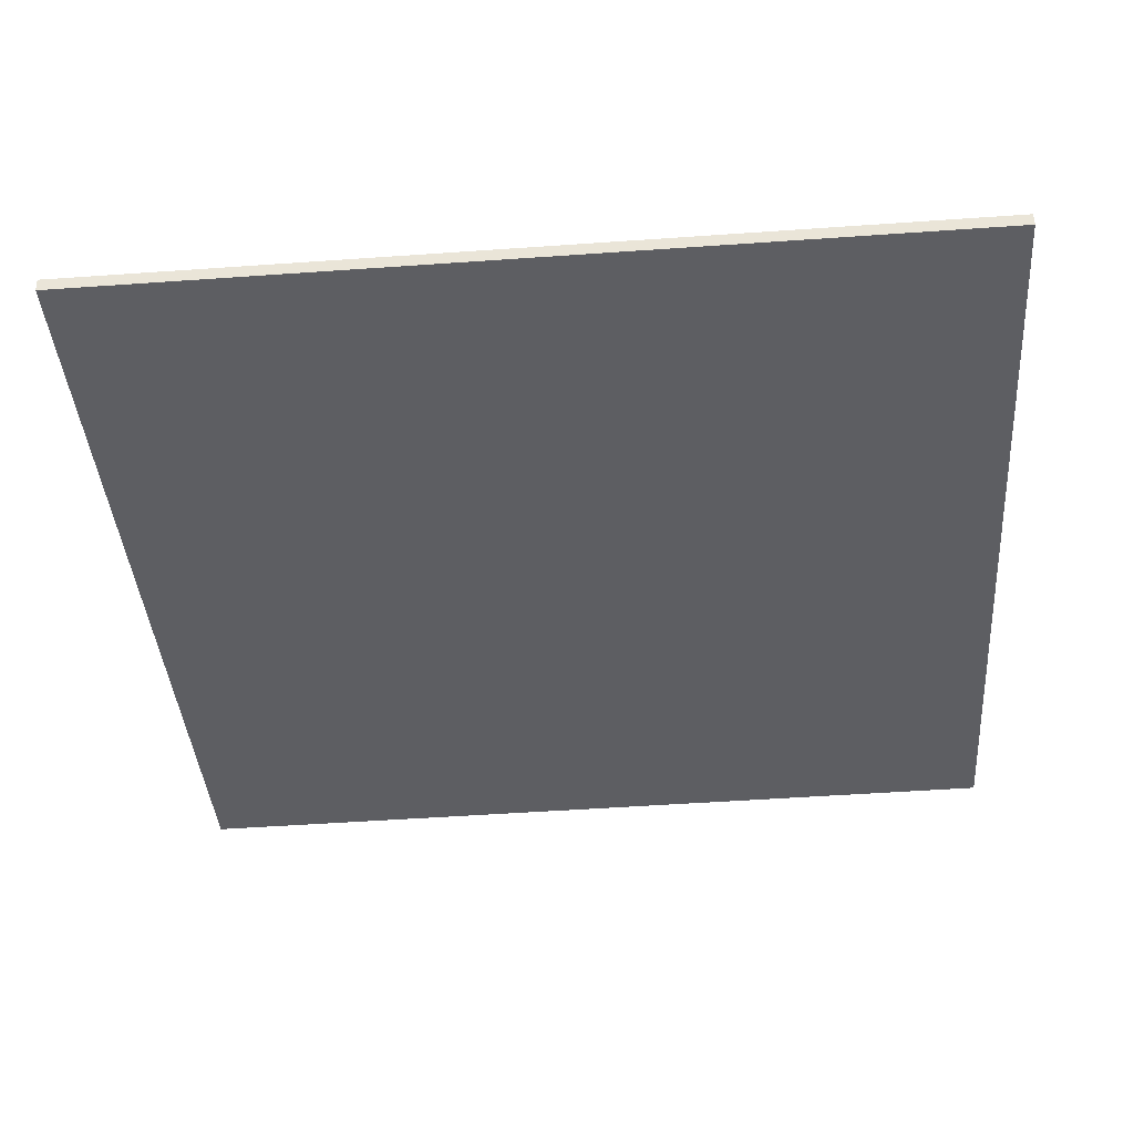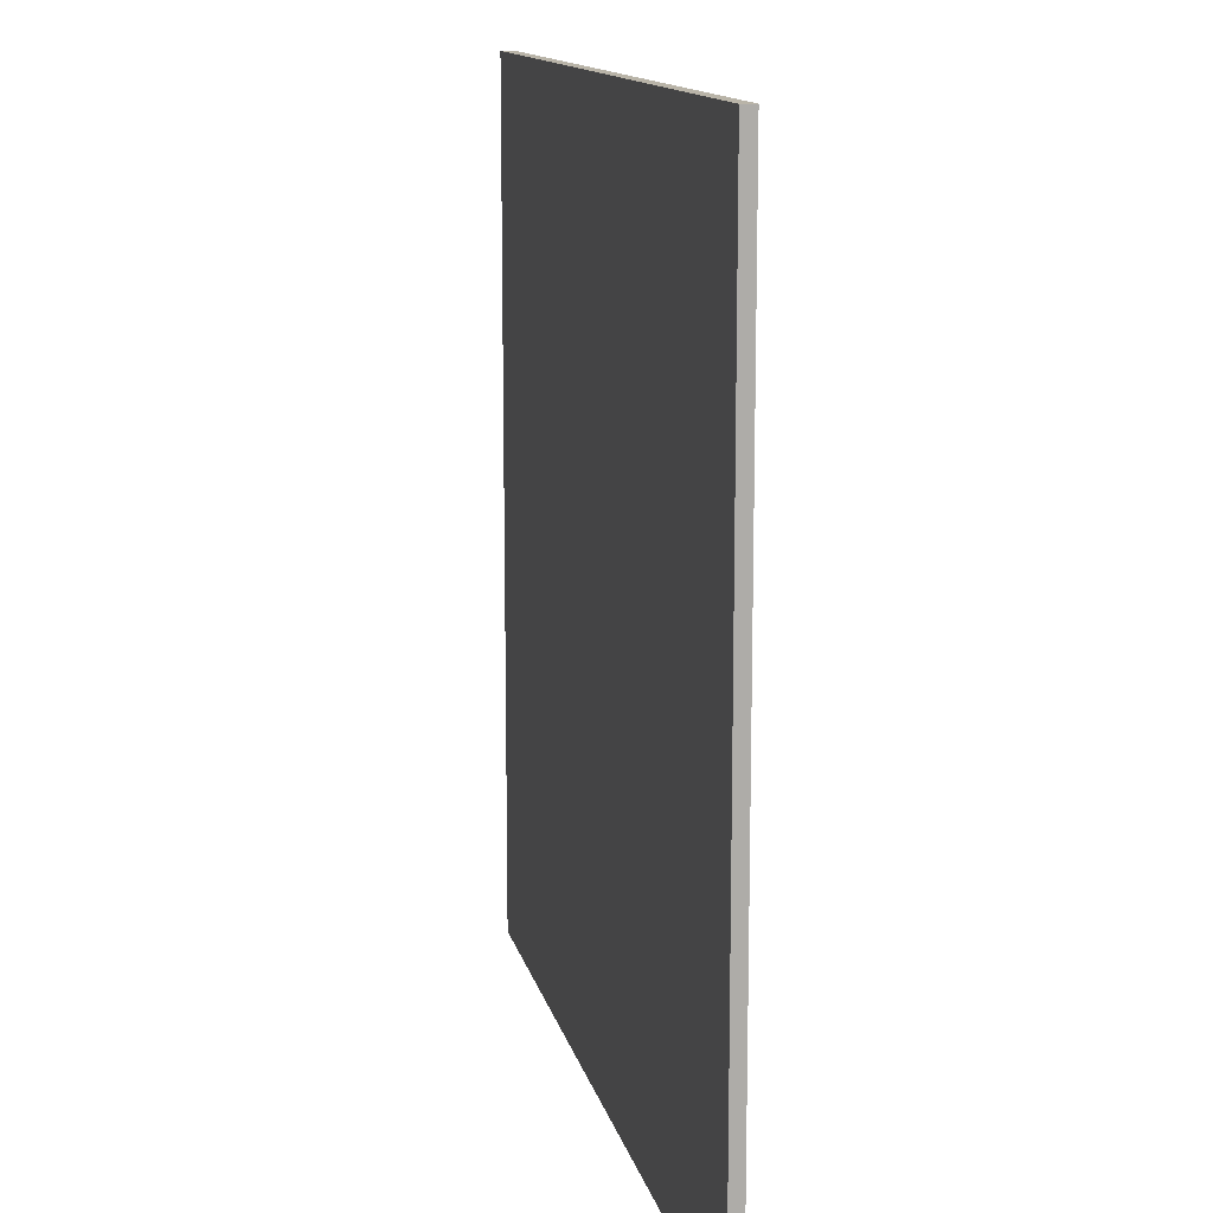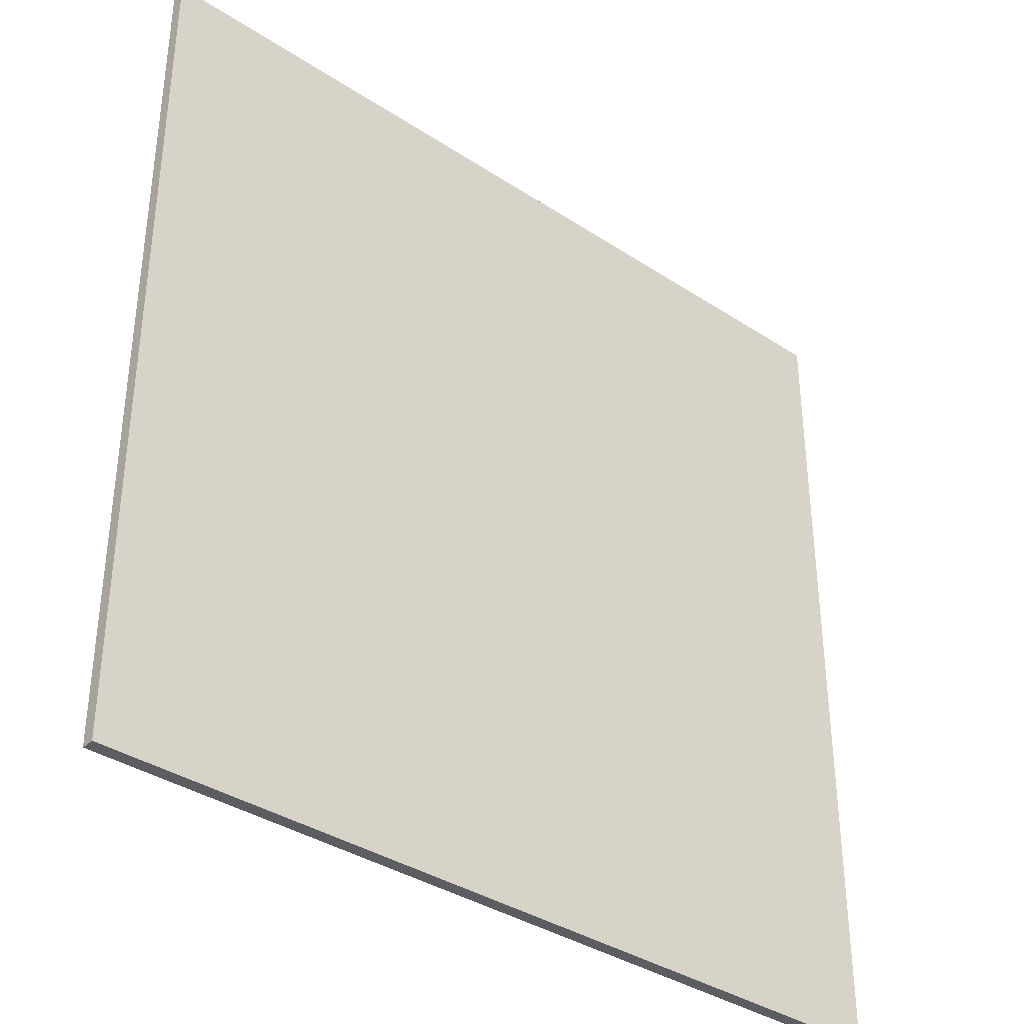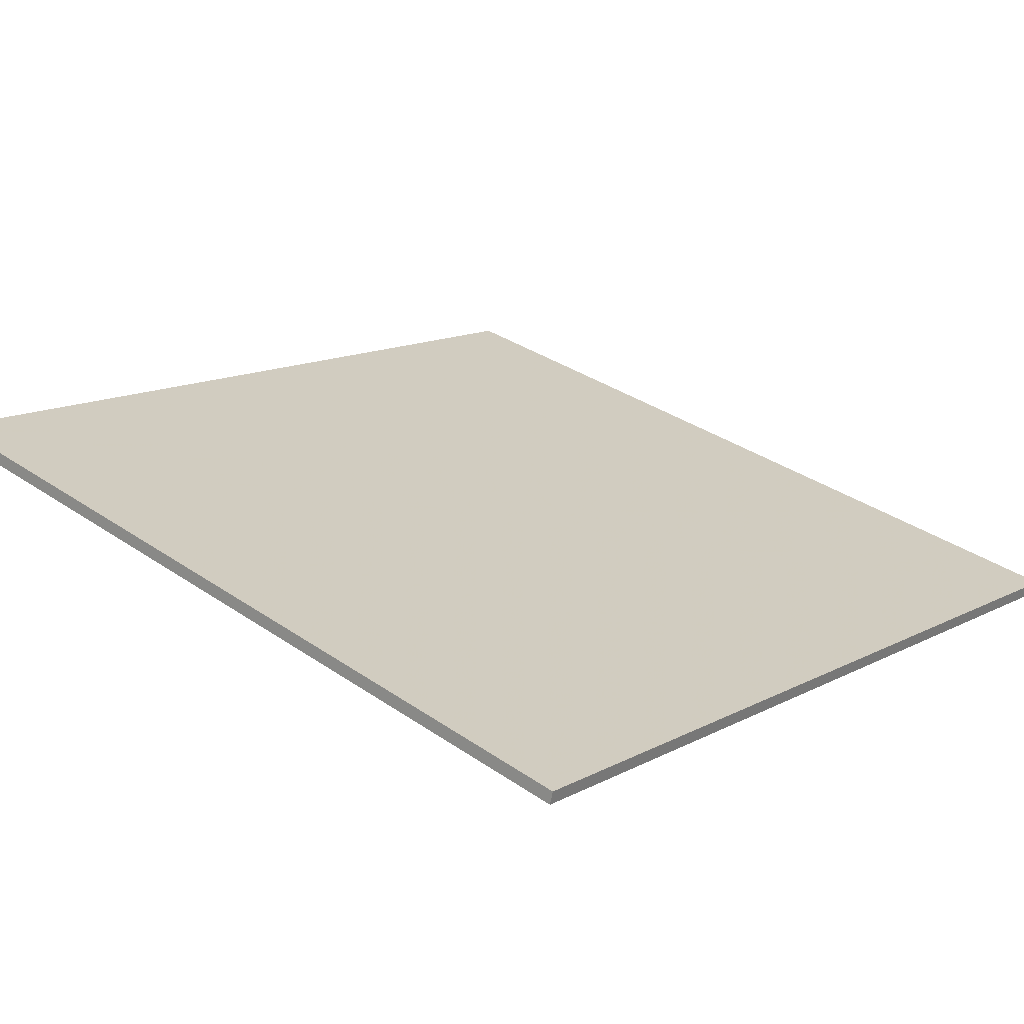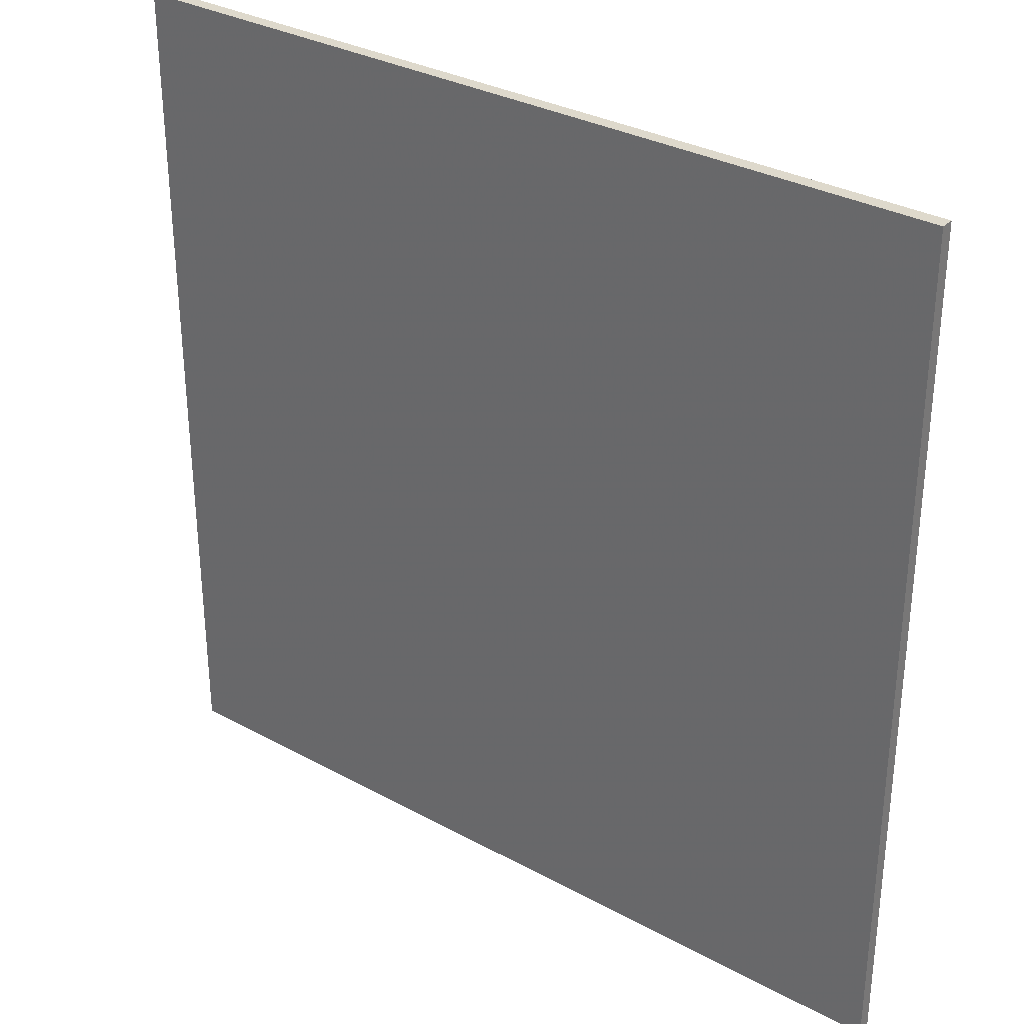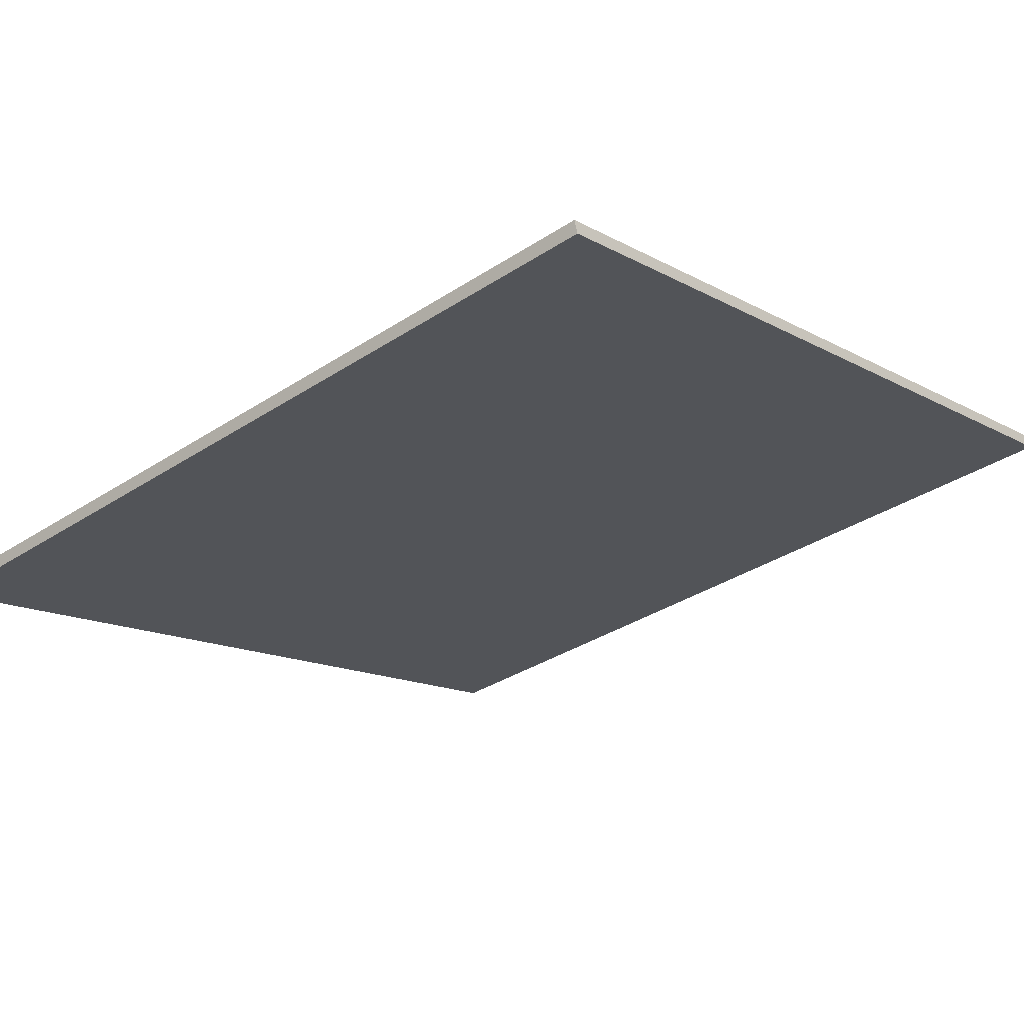
<metadata>
{"format":"obj","ext":"obj","renderer":"f3d","projection":"perspective","resolution":1024,"background":"white","views":[{"elev":-52.7,"azim":94.3,"up":"+Y"},{"elev":13.2,"azim":64.1,"up":"+Z"},{"elev":-36.6,"azim":126.0,"up":"+Z"},{"elev":13.9,"azim":41.0,"up":"+Y"},{"elev":32.0,"azim":-156.2,"up":"+Z"},{"elev":-13.9,"azim":-141.0,"up":"+Y"}]}
</metadata>
<code>
v -64.87 14.67 -4.784
v -64.87 14.67 4.784
v -64.84 14.81 -4.784
v -64.84 14.81 4.784
v -74.17 16.92 -4.784
v -74.17 16.92 4.784
v -74.13 17.06 -4.784
v -74.13 17.06 4.784
f 1 3 4
f 4 2 1
f 5 6 8
f 8 7 5
f 1 2 6
f 6 5 1
f 3 7 8
f 8 4 3
f 1 5 7
f 7 3 1
f 2 4 8
f 8 6 2

</code>
